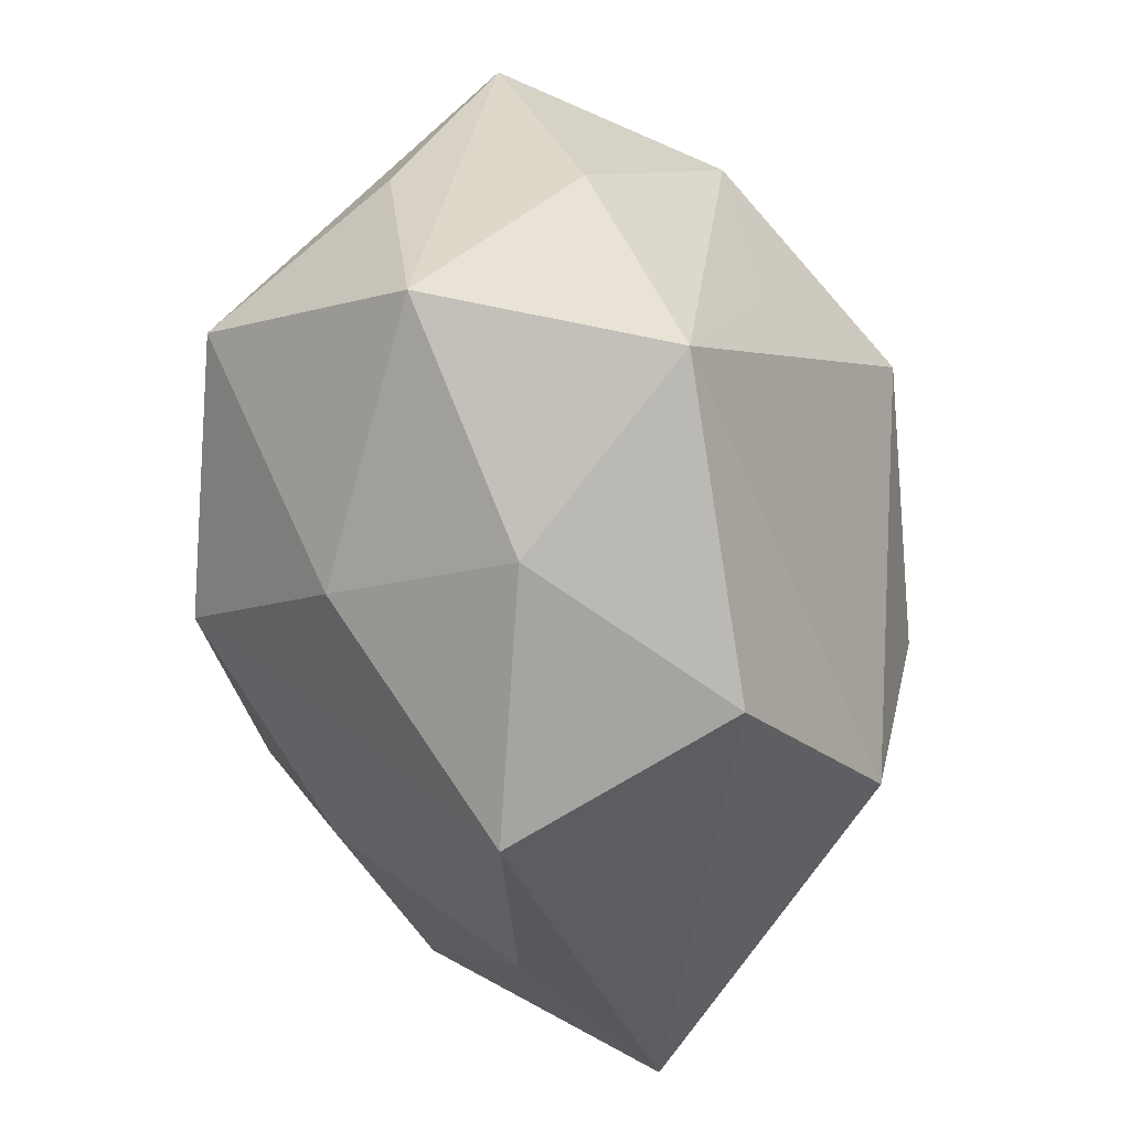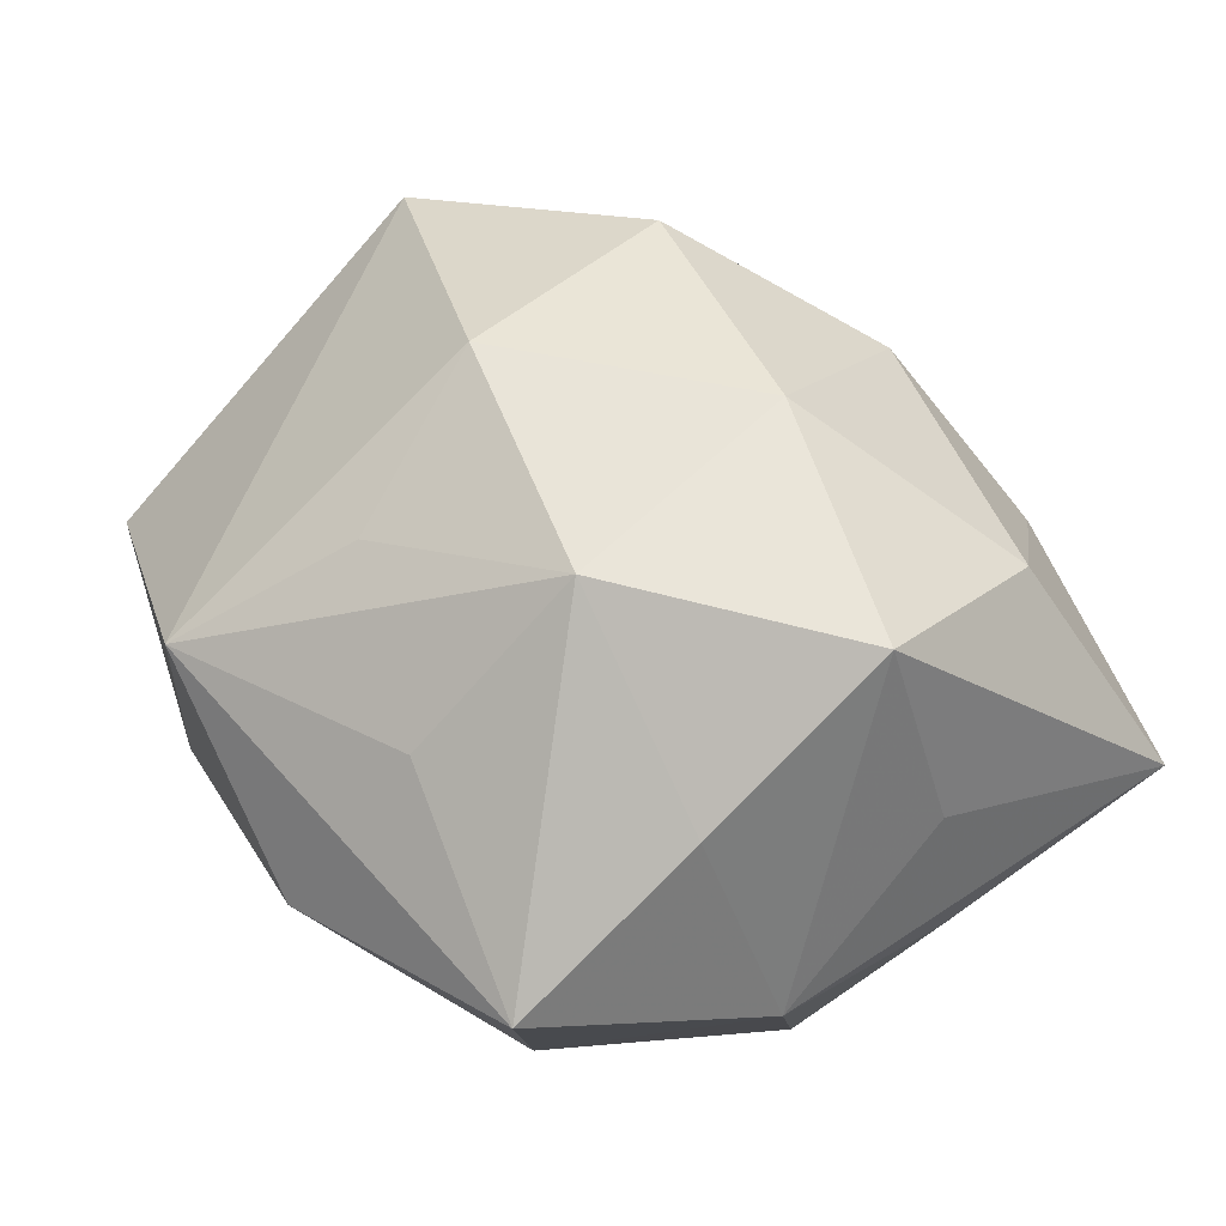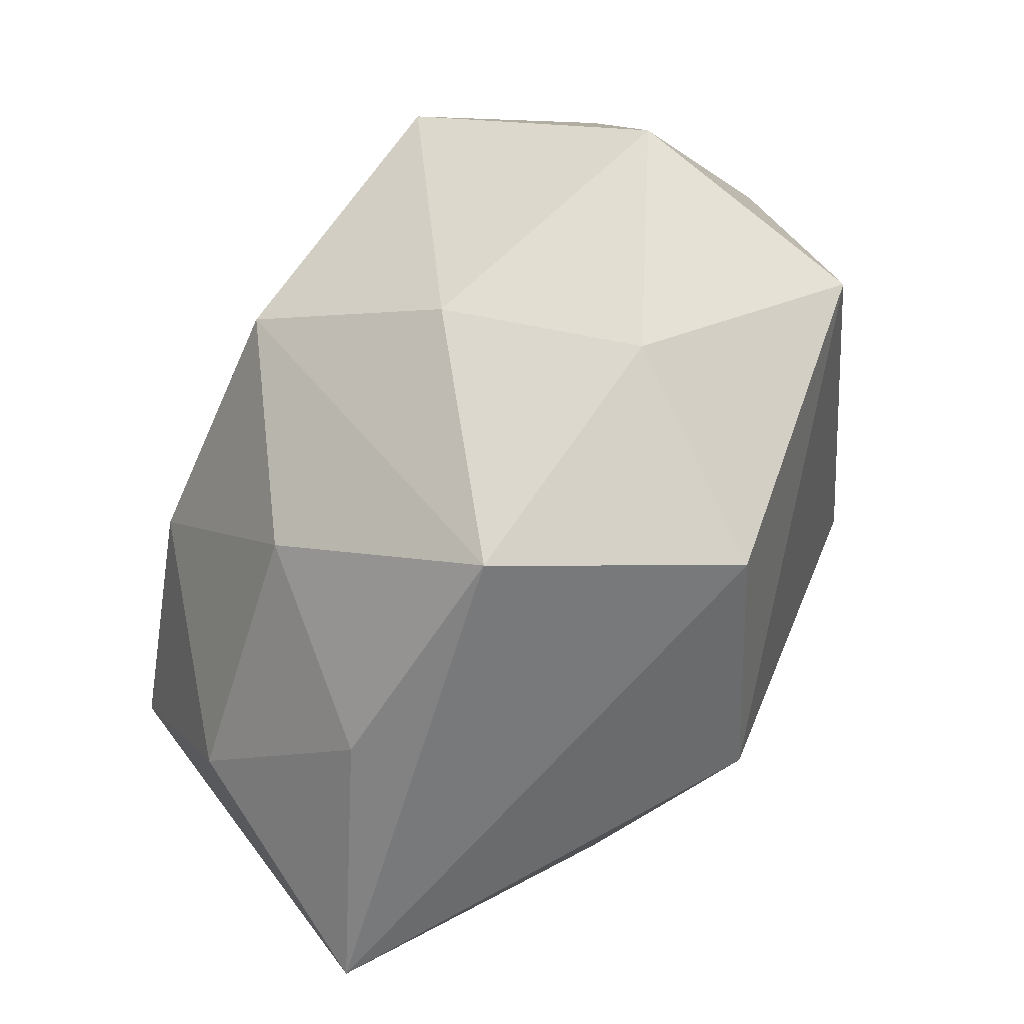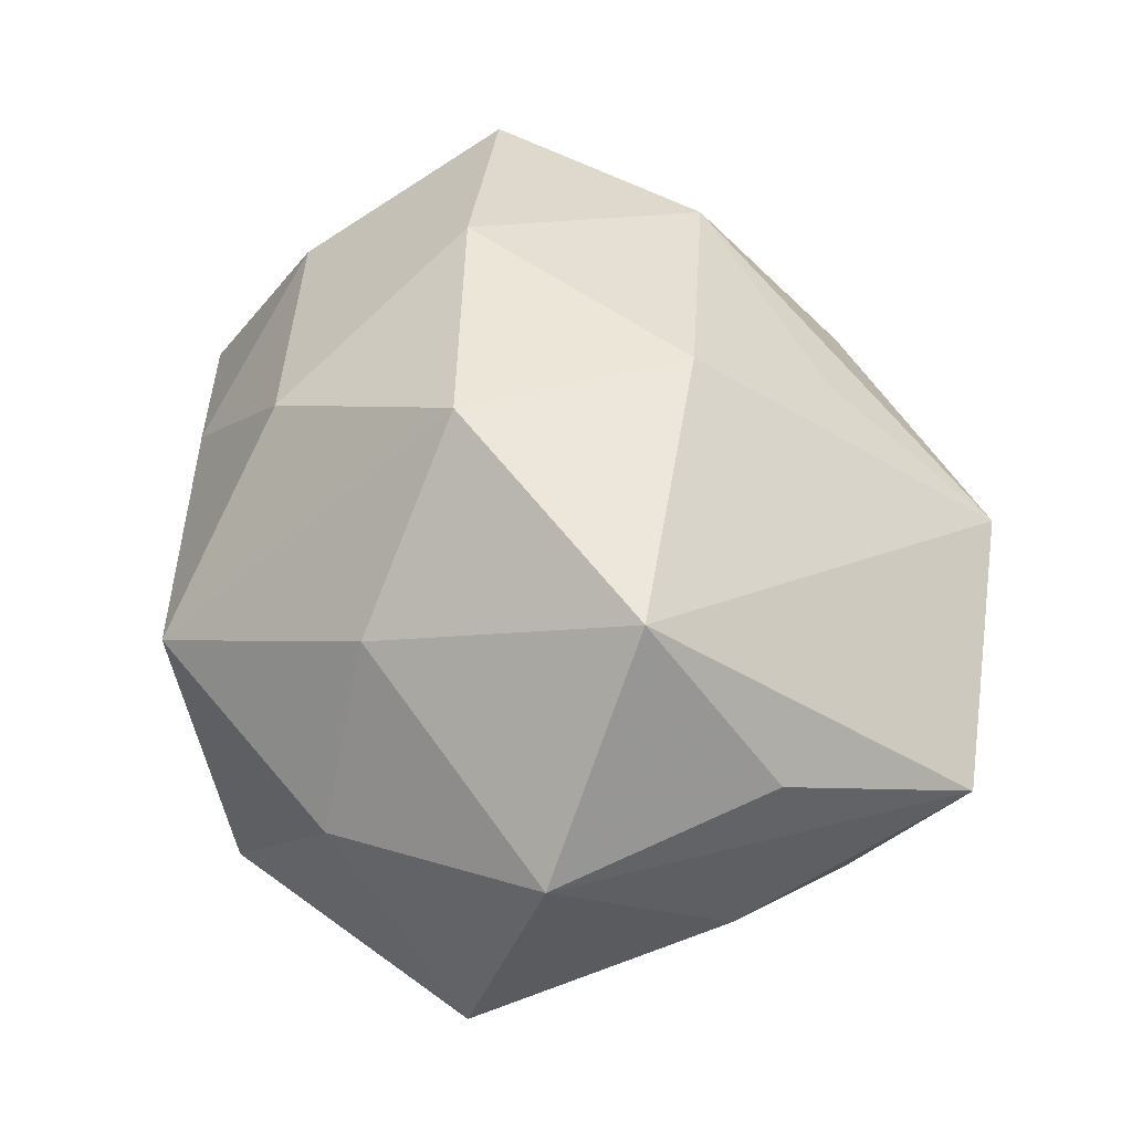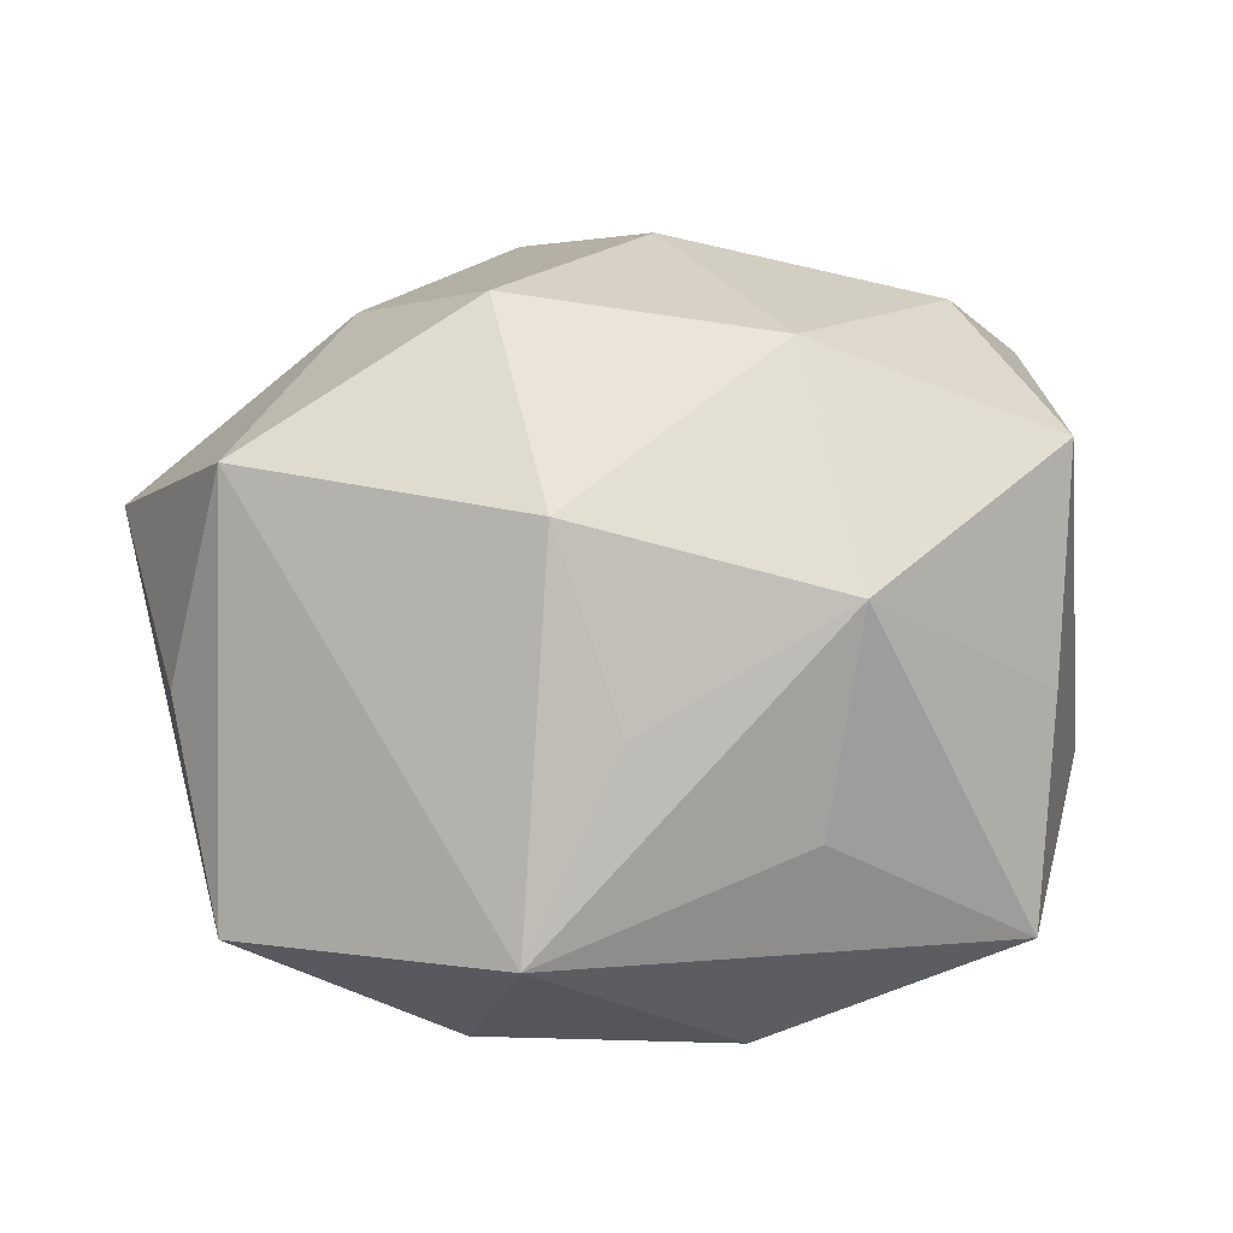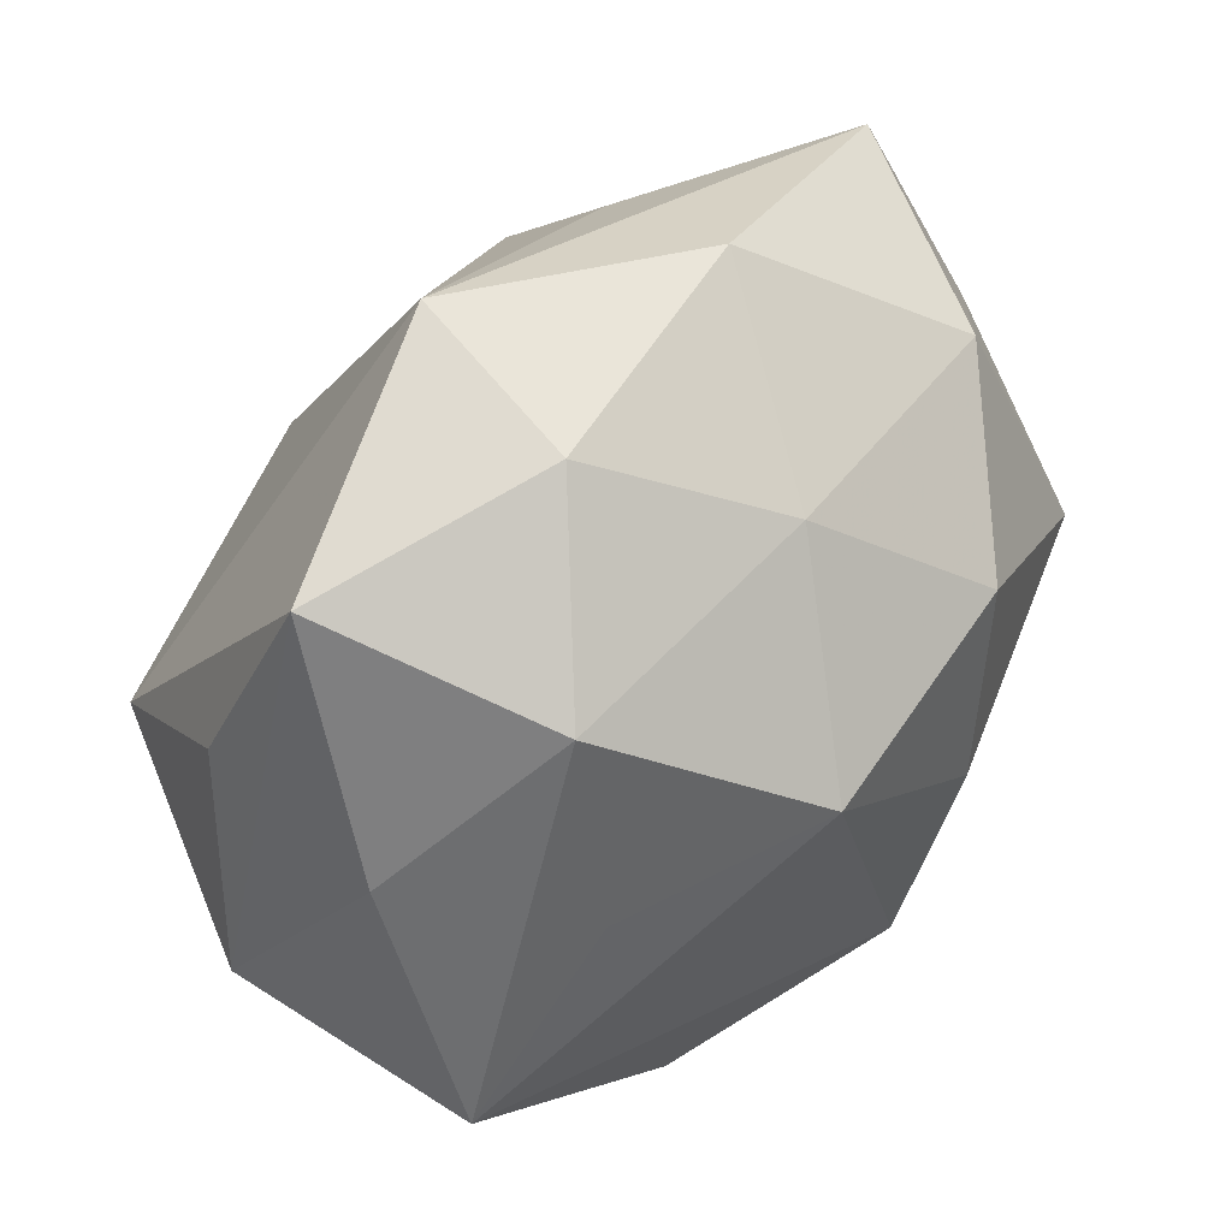
<metadata>
{"format":"obj","ext":"obj","renderer":"f3d","projection":"perspective","resolution":1024,"background":"white","views":[{"elev":-48.5,"azim":97.8,"up":"+Y"},{"elev":41.9,"azim":-128.7,"up":"+Z"},{"elev":-74.8,"azim":63.0,"up":"+Y"},{"elev":47.0,"azim":75.5,"up":"+Z"},{"elev":57.2,"azim":172.6,"up":"+Z"},{"elev":44.4,"azim":128.2,"up":"+Y"}]}
</metadata>
<code>
v -0.01145 0.01674 -0.03752
v -0.005706 -0.03303 -0.03266
v 0.003912 0.02986 0.02503
v 0.01658 0.009804 -0.03904
v -0.04621 -0.007032 -0.0137
v 0.01184 -0.01512 0.03977
v -0.007214 -0.03156 0.02654
v 0.04775 -0.02353 -0.01822
v -0.006315 0.04805 -0.007497
v -0.02282 -0.03912 0.008738
v -0.03805 -0.02238 0.02155
v -0.01787 -0.006773 0.0384
v -0.04759 0.01708 -0.009639
v 0.01632 0.0463 0.0114
v 0.0492 0.006047 -0.008354
v 0.05251 -0.01569 0.008981
v 0.02529 -0.02869 0.02165
v -0.04824 -0.002627 0.006362
v 0.01781 -0.04401 -0.0198
v -0.0206 0.02152 0.03258
v 0.005976 -0.04849 0.006302
v -0.02637 0.03226 -0.02361
v 0.04827 0.01084 0.01278
v -0.009299 -0.008043 -0.03779
v -0.04503 0.003246 0.02996
v -0.03705 0.04251 -0.002405
v -0.0506 -0.03349 -0.003784
v -0.03651 0.00508 -0.03104
v -0.04126 0.02297 0.01387
v 0.04036 -0.002263 0.03321
v 0.0328 -0.0354 0.0005358
v 0.02192 0.04222 -0.01042
v 0.03561 0.0246 -0.0223
v 0.04592 0.03405 0.001834
v -0.01476 0.03761 0.01407
v 0.008986 0.01185 0.03813
v 0.03519 0.0003428 -0.02544
v 0.005816 0.03196 -0.0259
f 19 2 8
f 19 21 27
f 27 2 19
f 20 12 36
f 14 36 30
f 38 33 4
f 8 2 4
f 18 13 27
f 27 13 5
f 17 16 30
f 8 16 31
f 31 19 8
f 21 19 31
f 31 17 21
f 16 17 31
f 8 33 15
f 15 16 8
f 32 33 38
f 20 36 3
f 3 14 20
f 36 14 3
f 38 4 1
f 37 33 8
f 8 4 37
f 37 4 33
f 21 17 6
f 6 17 30
f 30 36 6
f 6 36 12
f 30 16 23
f 27 21 10
f 10 11 27
f 9 32 38
f 14 32 9
f 25 18 27
f 27 11 25
f 13 18 25
f 25 29 13
f 25 11 12
f 25 12 20
f 20 29 25
f 28 5 13
f 28 2 27
f 27 5 28
f 24 4 2
f 24 1 4
f 2 28 24
f 24 28 1
f 21 6 7
f 7 10 21
f 11 10 7
f 12 11 7
f 7 6 12
f 33 32 34
f 34 15 33
f 34 32 14
f 16 15 34
f 34 23 16
f 34 14 30
f 30 23 34
f 22 28 13
f 1 28 22
f 38 1 22
f 22 9 38
f 14 9 26
f 26 29 20
f 9 22 26
f 13 29 26
f 26 22 13
f 20 14 35
f 35 26 20
f 14 26 35

</code>
